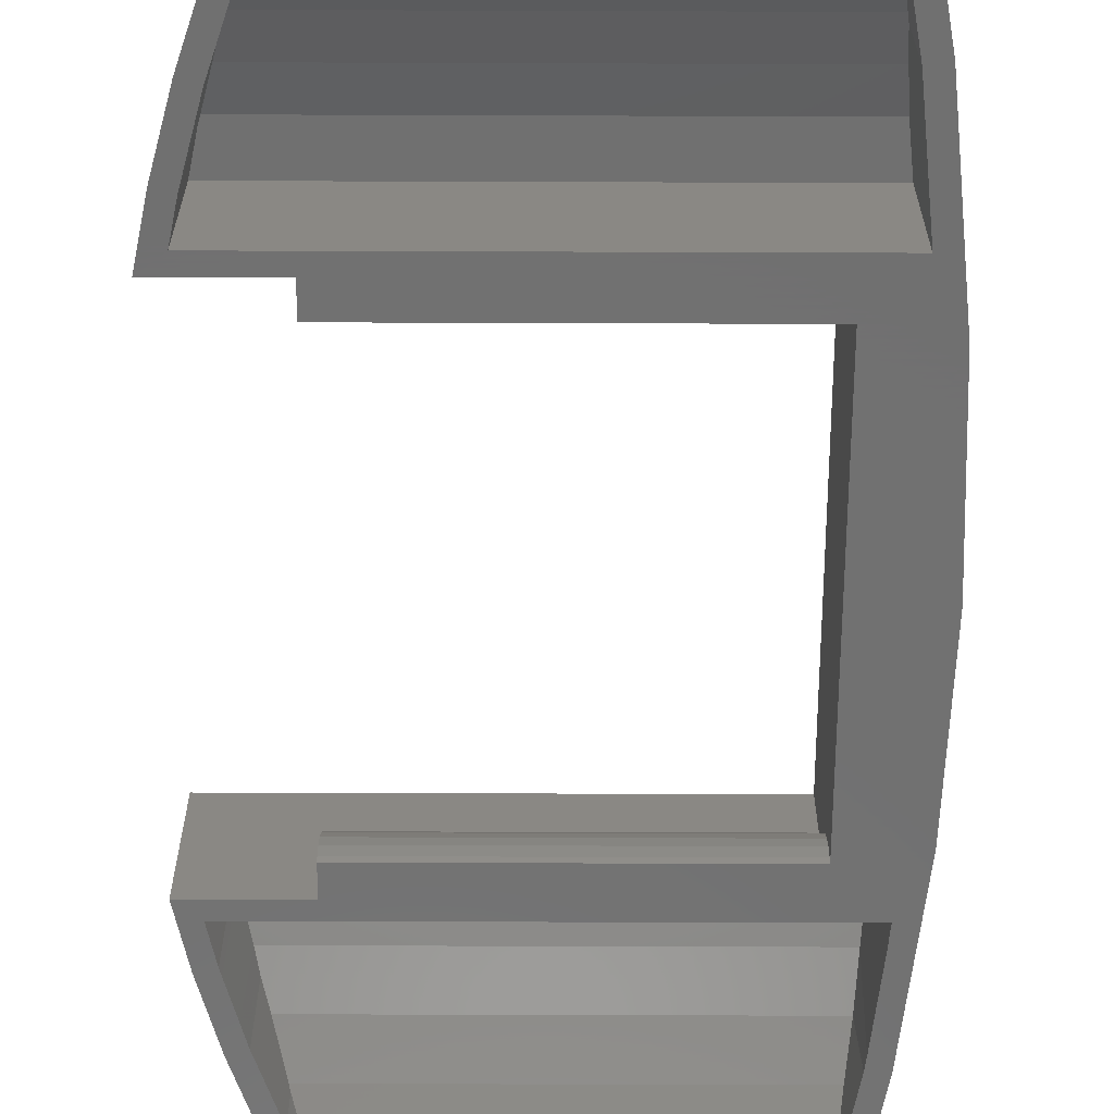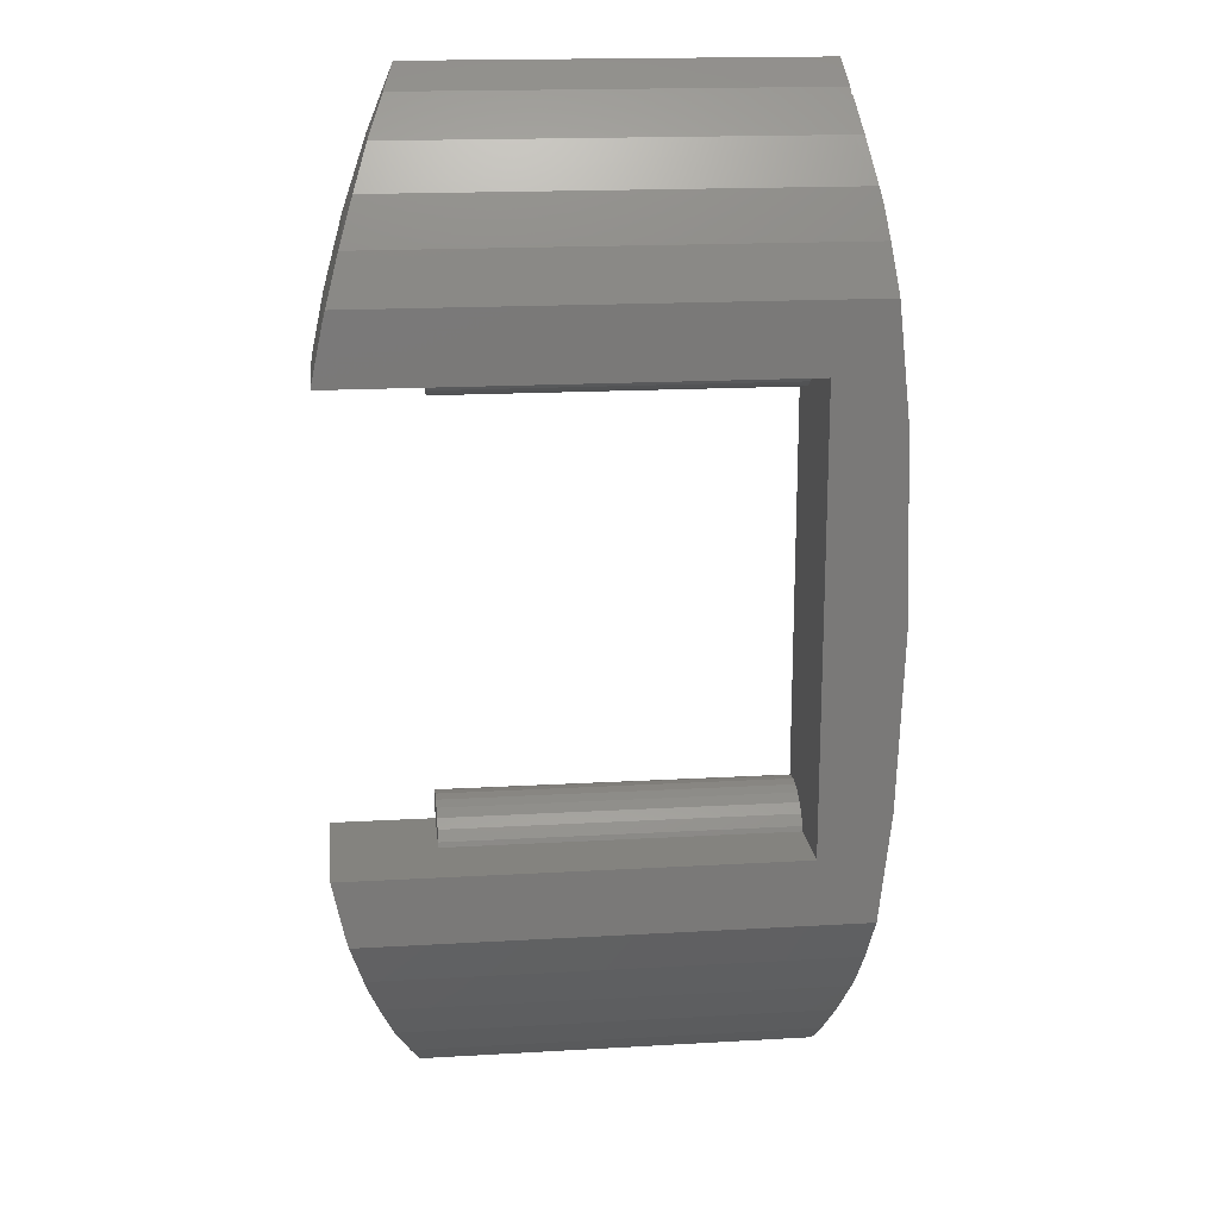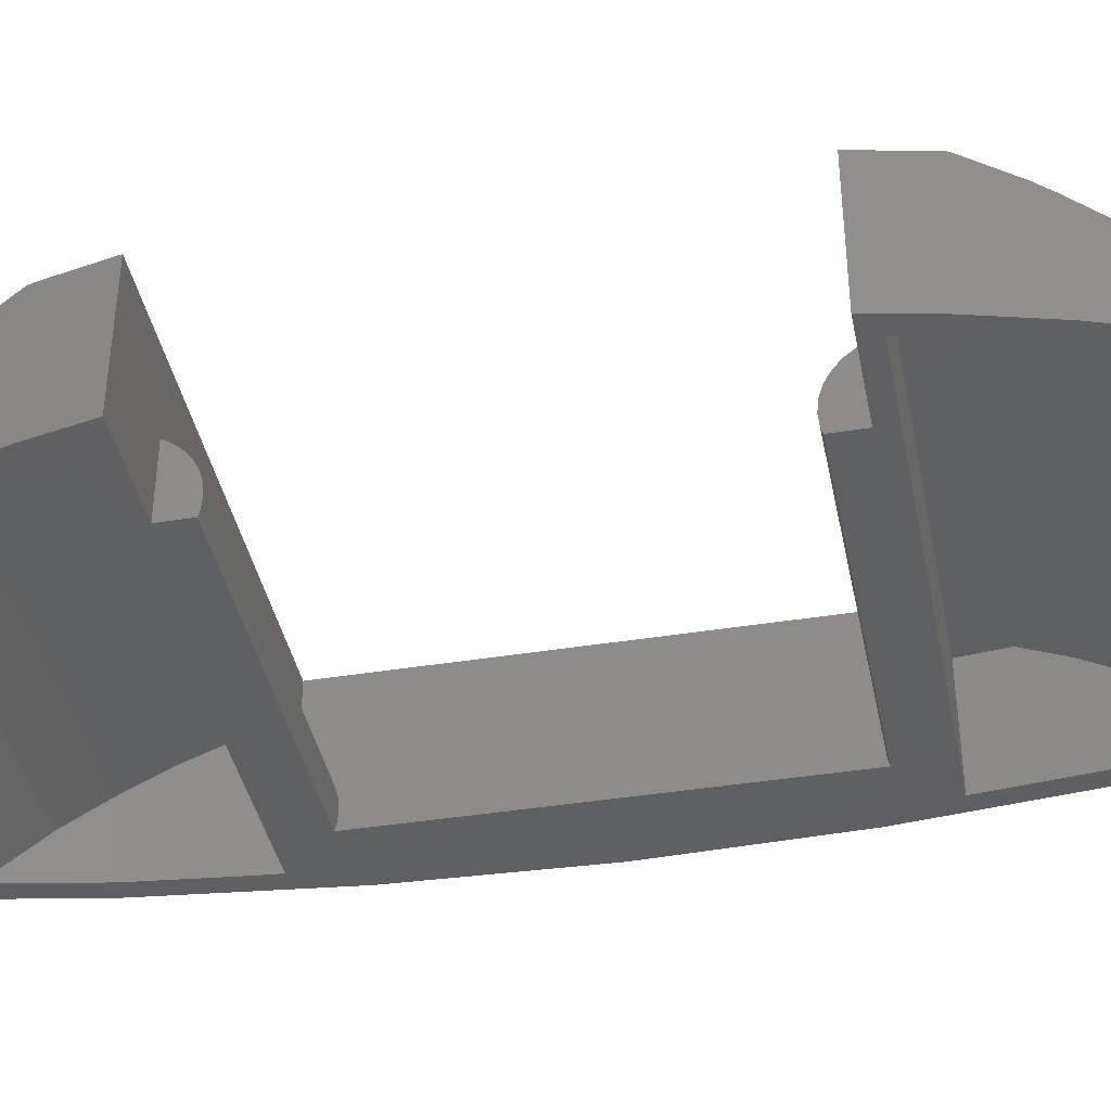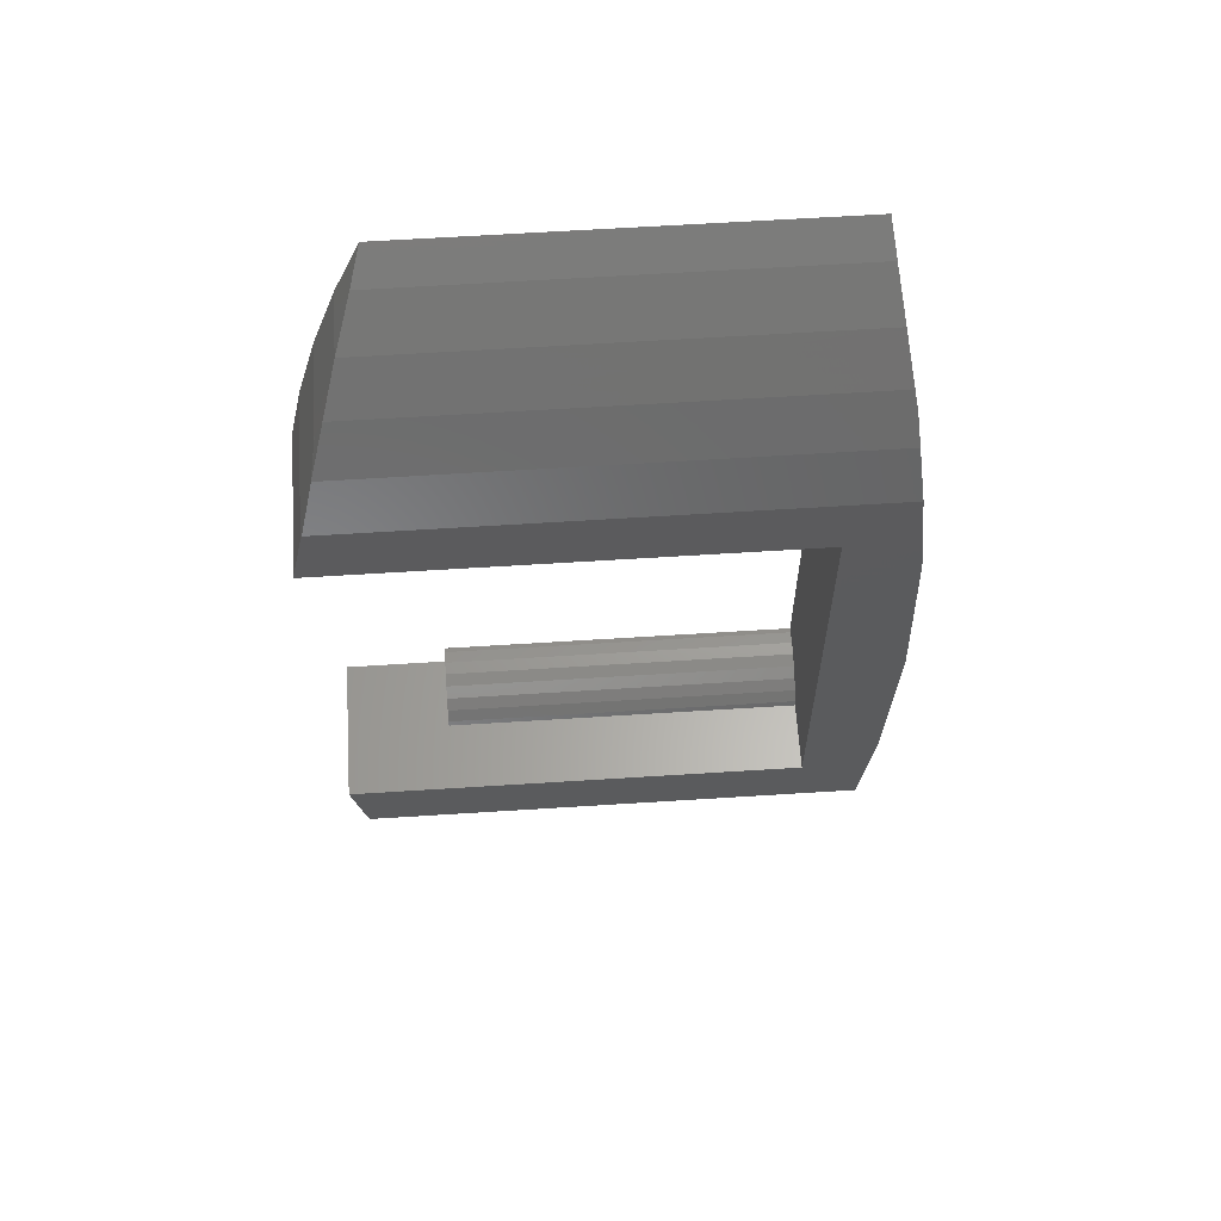
<metadata>
{"format":"stl","ext":"stl","renderer":"f3d","projection":"perspective","resolution":1024,"background":"white","views":[{"elev":-62.9,"azim":-0.2,"up":"+Z"},{"elev":17.9,"azim":-6.4,"up":"+Y"},{"elev":-40.1,"azim":-78.7,"up":"+Z"},{"elev":62.9,"azim":-3.7,"up":"+Y"}]}
</metadata>
<code>
# stl→obj: 266 verts, 564 faces
v 29.33 13.98 14.1
v 28.11 25.14 14.1
v 22.16 18.22 14.1
v 22.16 -27.81 14.1
v 30 -4.704 14.1
v -21.67 25.14 14.1
v -23.19 18.22 14.1
v -21.89 24.33 14.1
v 29.33 -23.39 14.1
v -21.67 -34.55 14.1
v 28.11 -34.55 14.1
v -23.15 -27.81 14.1
v -21.89 -33.74 14.1
v -18.77 -37.92 0.002998
v -19.83 -34.06 0.002998
v -18.65 -38.35 10.3
v -12.95 17.77 7.002
v -12.95 18.22 0.002998
v -12.95 16.8 6.23
v -12.95 18.22 7.237
v -12.95 16 5.28
v -18.13 -40.25 9.146
v -18.13 -40.25 0.002998
v -18.28 -39.72 0.002998
v 22.16 -27.35 7.002
v 22.16 -26.38 6.23
v -12.95 -27.35 7.002
v -18.13 30.84 0.002998
v -19.9 31.54 0.002998
v -17.38 33.06 0.002998
v 25.51 42.44 0.002998
v 23.52 42.18 0.002998
v 25.51 42.45 0.002998
v 24.11 38.95 0.002998
v 23.75 40.92 1.384
v -12.95 -25.59 5.28
v -12.95 -27.81 0.002998
v -12.95 -26.38 6.23
v -12.95 -24.63 3.007
v -12.95 -24.99 4.192
v 25.51 41.57 3.188
v 25.24 38.33 6.114
v 25.66 41.57 3.188
v -12.95 -27.81 7.237
v -23.15 -27.81 0.002998
v -20.4 -39.2 11.86
v -20.54 -38.67 0.002998
v -19.95 -40.81 10.89
v 0.6304 20 0.002998
v -12.95 15.2 0.002998
v -7.739 20 0.002998
v 26.26 38.33 6.12
v -15.7 37.93 0.002998
v -15.81 37.67 4.32
v -15.71 37.91 0.002998
v -12.95 -24.79 0.002998
v -12.95 -24.63 0.54
v 22.16 -24.63 0.54
v -12.95 15.04 0.54
v -12.95 14.91 1.774
v -12.95 15.04 3.007
v -12.95 15.4 4.192
v -18.28 30.31 0.002998
v -18.77 28.51 0.002998
v -20.1 30.88 0.002998
v -19.95 31.4 0.002998
v -19.07 33.99 0.002998
v -16.05 36.96 0.002998
v -12.95 -24.5 1.774
v 22.16 -24.5 1.774
v -15.68 37.98 0.002998
v -2.299 44.59 0.002998
v 25.56 42.17 2.647
v 25.12 44.59 0.002998
v 24.6 36.26 2.903
v 24.6 36.26 3.188
v 24.43 37.21 4.731
v 10.09 42.18 0.002998
v 25.48 42.18 0.002998
v 25.81 40.79 0.002998
v 26.15 38.92 3.188
v 26.34 37.86 0.002998
v 25.97 39.88 0.002998
v 25.78 40.92 1.382
v -20.87 20 12.32
v -20.74 20.62 0.002998
v -20.04 23.88 12.32
v 25.19 39.08 0.002998
v 25.16 39.26 0.002998
v -20.04 -33.29 12.32
v -19.81 -34.14 12.32
v -21.89 24.33 0.002998
v -21.7 25.05 0.002998
v 24.6 36.26 0.002998
v -21.7 -34.46 0.002998
v -15.9 -46.82 0.002998
v -16.05 -46.36 0.002998
v -15.81 -47.08 4.32
v 26.53 21.18 12.32
v 26.57 20.01 4.447
v 26.57 20.01 4.503
v 26.57 20.01 4.288
v -22.59 -30.45 0.002998
v 25.38 40.92 1.382
v 25.22 38.92 3.188
v -19.81 24.73 12.32
v -20.82 -29.59 12.32
v 26.64 -29.59 12.32
v -15.7 -47.34 0.002998
v -15.71 -47.32 0.002998
v -17.43 38.75 0.002998
v -17.6 38.34 6.107
v -17.42 38.78 0.002998
v -15.81 -47.08 0.002998
v -21.89 -33.74 0.002998
v -17.72 37.98 0.002998
v 25.44 31.24 0.002998
v 25.69 28.94 10.3
v 25.22 32.86 3.188
v -15.66 -47.46 0.002998
v -14.49 -50.33 1.384
v 25.16 33.21 7.711
v 25.22 32.87 3.188
v -23.19 18.22 0.002998
v 25.01 -43.43 0.002998
v 25.06 -43.17 0.002998
v 27 -43.66 0.002998
v -20.04 -33.29 0.002998
v -19.01 20 0.002998
v -20.15 -32.76 0.002998
v 26.15 24.73 12.32
v 26.59 20.58 7.297
v -17.48 -48.02 0.002998
v -17.46 -48.09 0.002998
v -17.6 -47.75 3.714
v -17.49 -48 0.002998
v -20.69 -30.21 0.002998
v -22.61 20.94 0.002998
v -18.65 28.94 10.3
v -18.13 30.84 9.146
v -20.82 -29.59 0.002998
v 25.13 -42.79 0.002998
v 27.06 -43.34 0.002998
v 25.1 -42.95 0.002998
v -19.83 24.65 0.002998
v -22.07 -32.92 0.002998
v -17.33 33.21 7.711
v -15.96 37.21 4.731
v 27.31 32.57 0.002998
v 27.48 31.02 0.002998
v 27.77 28.27 0.002998
v 26.27 23.61 0.002998
v 26.76 35.55 0.002998
v 24.88 34.73 0.002998
v -20.87 20 0.002998
v 26.57 20.01 3.872
v 27.01 34.2 9.188
v 27.77 -37.68 0.002998
v 27.48 -40.43 0.002998
v 25.58 -39.35 0.002998
v 25.33 -41.69 0.002998
v 16.72 -29.59 0.002998
v 26.43 22.16 0.002998
v 25.26 32.63 0.002998
v 25.26 32.64 0.002998
v 25.22 32.88 3.188
v 28.25 -33.3 0.002998
v 27.61 -39.2 11.86
v 27.31 32.57 10.18
v 26.85 35.07 0.002998
v 24.94 34.4 0.002998
v -20.17 23.3 0.002998
v -19.9 31.55 8.714
v -22.08 23.47 0.002998
v 27.31 -41.98 10.18
v 27.06 33.93 0.002998
v 27.04 34.06 0.002998
v -20.04 23.88 0.002998
v 27 34.25 0.002998
v 26.66 20 12.32
v 24.88 -44.16 0.002998
v 26.9 -44.21 0.002998
v 29.33 13.98 0.002998
v 28.25 23.89 0.002998
v 26.67 -45.45 0.002998
v 27.61 29.79 11.86
v 27.03 34.07 0.002998
v 27.04 -43.47 0.002998
v 26.96 -43.9 0.002998
v 24.9 34.65 0.002998
v 22.16 -24.99 4.192
v 22.16 -25.59 5.28
v 22.16 -4.704 0.002998
v 22.16 -27.81 7.237
v -19.95 31.4 8.808
v 25.14 -42.69 0.002998
v 27.31 -41.98 0.002998
v 26.09 -48.67 0.002998
v 24.3 -47.33 0.002998
v 27.01 -43.61 9.188
v 29.33 -23.39 0.002998
v 26.25 -47.75 6.107
v 26.58 20.28 0.002998
v 26.56 20.54 0.002998
v 26.61 20.01 0.002998
v 25.86 20.01 0.002998
v 23.73 -50.47 0.002998
v 23.52 -51.59 0.002998
v 23.75 -50.33 1.384
v 25.51 -51.85 0.002998
v 24.43 -46.62 4.731
v 25.56 -51.58 2.647
v 25.16 -42.62 7.711
v 26.15 -34.14 12.32
v -20.4 29.79 11.86
v 25.89 -36.5 0.002998
v 25.69 -38.35 10.3
v 26.23 -33.35 0.002998
v -19 34.2 9.188
v 26.64 -29.59 0.002998
v 26.57 -30.21 0.002998
v -16.03 42.17 2.647
v -14.49 40.92 1.384
v 25.33 -41.69 8.272
v -15.96 -46.62 4.731
v 30 -4.704 0.002998
v -19 -43.61 9.188
v -17.6 -47.75 6.107
v -17.33 -42.62 7.711
v 22.16 -24.63 3.007
v 22.16 -24.79 0.002998
v -7.574 44.59 0.002998
v -13.97 -51.59 0.002998
v 25.12 -54 0.002998
v -2.299 -54 0.002998
v -17.39 38.85 0.002998
v 25.55 42.18 0.002998
v -15.65 38.05 0.002998
v -17.6 38.34 0.002998
v -13.97 42.18 0.002998
v -15.05 44.59 0.002998
v -15.9 37.42 0.002998
v -15.81 37.67 0.002998
v -14.46 40.98 0.002998
v -15.99 42.27 0.002998
v -20.13 -40.18 0.002998
v -17.38 -42.47 0.002998
v -19.95 -40.81 0.002998
v -7.574 -54 0.002998
v -16.03 -51.58 2.647
v -17.6 -47.74 0.002998
v -17.59 -47.75 0.002998
v -17.6 -47.73 0.002998
v 22.16 16.8 6.23
v 22.16 16 5.28
v 22.16 18.22 7.237
v 22.16 17.77 7.002
v 22.16 15.4 4.192
v -14.46 -50.39 0.002998
v -15.68 -47.39 0.002998
v -15.99 -51.69 0.002998
v 22.16 14.91 1.774
v 22.16 15.04 3.007
v 22.16 15.04 0.54
v 22.16 15.2 0.002998
v -15.05 -54 0.002998
f 1 2 3
f 4 5 3
f 2 6 3
f 1 3 5
f 7 3 8
f 8 3 6
f 5 4 9
f 4 10 11
f 4 11 9
f 12 13 4
f 14 15 16
f 17 18 19
f 20 18 17
f 21 19 18
f 10 4 13
f 22 23 24
f 25 26 27
f 16 22 14
f 24 14 22
f 28 29 30
f 31 32 33
f 34 35 32
f 36 37 38
f 39 37 40
f 40 37 36
f 41 42 43
f 25 27 44
f 37 45 44
f 46 47 48
f 49 50 51
f 42 52 43
f 53 54 55
f 56 57 58
f 50 59 18
f 59 60 18
f 60 61 18
f 61 62 18
f 62 21 18
f 63 64 65
f 66 28 65
f 29 28 66
f 67 30 29
f 67 68 30
f 63 65 28
f 57 69 58
f 70 58 69
f 54 53 71
f 72 73 74
f 73 33 74
f 44 27 37
f 27 38 37
f 69 37 39
f 57 37 69
f 56 37 57
f 75 76 77
f 31 32 31
f 78 74 32
f 79 80 32
f 31 32 31
f 74 33 32
f 18 51 50
f 52 81 43
f 39 70 69
f 82 83 81
f 84 81 83
f 85 86 87
f 42 88 89
f 90 91 15
f 91 16 15
f 75 77 35
f 92 8 93
f 75 35 34
f 75 34 94
f 42 89 89
f 46 10 95
f 89 88 34
f 34 32 89
f 89 34 89
f 94 34 88
f 96 97 98
f 99 100 101
f 42 89 88
f 102 100 99
f 103 13 12
f 104 105 84
f 81 84 105
f 106 99 87
f 107 108 90
f 83 82 88
f 83 88 89
f 32 80 89
f 98 109 110
f 111 112 113
f 94 94 75
f 76 75 94
f 6 93 8
f 98 114 96
f 76 75 76
f 13 115 95
f 10 13 95
f 116 67 112
f 117 118 119
f 12 45 103
f 120 98 121
f 122 123 119
f 18 20 124
f 12 44 45
f 125 126 127
f 90 15 128
f 98 110 114
f 129 85 51
f 119 118 122
f 49 51 85
f 130 90 128
f 76 123 122
f 99 131 132
f 133 134 135
f 122 123 123
f 123 122 123
f 135 136 133
f 107 90 137
f 130 137 90
f 95 115 128
f 7 8 138
f 139 64 140
f 63 140 64
f 141 107 137
f 142 143 144
f 7 124 20
f 106 139 131
f 106 145 139
f 146 115 13
f 30 147 28
f 64 139 145
f 122 77 76
f 146 103 137
f 30 148 147
f 149 150 117
f 150 151 117
f 152 117 151
f 13 103 146
f 140 63 28
f 106 87 145
f 81 153 82
f 145 93 64
f 154 94 153
f 51 18 129
f 137 130 146
f 141 137 103
f 115 146 130
f 130 128 115
f 155 86 85
f 156 156 131
f 42 157 52
f 158 159 160
f 160 159 161
f 162 107 141
f 131 163 156
f 164 119 165
f 129 155 85
f 37 141 45
f 162 141 37
f 103 45 141
f 157 153 81
f 81 52 157
f 155 129 124
f 18 124 129
f 166 165 119
f 158 167 168
f 169 170 157
f 171 165 166
f 87 86 172
f 29 66 173
f 171 164 165
f 156 102 156
f 99 156 102
f 153 157 170
f 166 76 171
f 94 171 76
f 132 131 156
f 8 92 174
f 168 175 158
f 158 175 159
f 132 156 99
f 169 176 177
f 174 138 8
f 145 178 93
f 169 179 170
f 180 85 99
f 131 99 106
f 123 76 75
f 7 138 124
f 82 153 94
f 181 125 182
f 183 184 1
f 140 28 147
f 178 145 87
f 185 181 182
f 184 186 2
f 187 179 169
f 178 172 92
f 187 169 177
f 178 87 172
f 88 82 94
f 169 149 176
f 65 64 93
f 172 86 174
f 86 155 138
f 124 138 155
f 138 174 86
f 174 92 172
f 92 93 178
f 99 101 180
f 153 170 154
f 188 144 143
f 127 189 125
f 189 182 125
f 151 186 184
f 150 169 151
f 186 151 169
f 150 149 169
f 190 76 123
f 190 123 164
f 188 175 127
f 190 154 75
f 190 75 76
f 175 188 143
f 191 192 193
f 26 25 4
f 194 4 25
f 195 66 65
f 188 127 126
f 144 188 126
f 196 143 142
f 161 197 196
f 159 197 161
f 143 196 197
f 198 199 185
f 175 200 182
f 173 67 29
f 94 154 94
f 190 171 154
f 164 165 164
f 190 164 171
f 94 154 171
f 189 127 175
f 66 195 173
f 5 9 201
f 182 189 175
f 131 156 156
f 164 117 119
f 197 175 143
f 4 193 26
f 177 176 164
f 185 182 200
f 41 43 105
f 197 159 175
f 185 200 202
f 203 156 204
f 156 156 156
f 6 195 93
f 65 93 195
f 176 149 164
f 170 179 154
f 164 154 177
f 179 187 154
f 187 177 154
f 25 44 194
f 205 206 156
f 123 123 164
f 12 4 44
f 207 208 209
f 203 205 156
f 192 26 193
f 207 210 208
f 81 105 43
f 207 209 199
f 211 199 209
f 75 154 123
f 123 154 164
f 202 212 198
f 198 185 202
f 76 166 76
f 181 199 211
f 181 211 213
f 214 91 108
f 90 108 91
f 2 215 6
f 199 198 207
f 181 185 199
f 198 210 207
f 119 123 166
f 123 123 166
f 123 76 166
f 215 195 6
f 216 217 218
f 181 213 125
f 215 219 173
f 220 221 108
f 210 198 212
f 41 73 222
f 169 219 186
f 219 42 112
f 221 218 108
f 77 223 35
f 112 67 219
f 196 142 224
f 98 225 211
f 2 1 184
f 224 142 144
f 31 31 73
f 173 219 67
f 31 31 73
f 215 173 195
f 31 31 73
f 211 225 213
f 31 32 31
f 31 32 31
f 77 122 148
f 73 41 104
f 5 201 226
f 104 79 73
f 227 200 175
f 228 200 227
f 229 213 225
f 39 40 230
f 231 56 58
f 35 78 32
f 202 200 228
f 73 232 222
f 224 213 229
f 73 72 232
f 83 80 84
f 214 218 217
f 208 233 209
f 230 70 39
f 234 235 208
f 83 89 80
f 236 236 112
f 80 237 84
f 231 162 56
f 112 236 113
f 104 41 105
f 236 238 236
f 70 230 193
f 191 193 230
f 233 208 235
f 193 231 58
f 193 58 70
f 217 16 214
f 112 111 239
f 31 73 79
f 112 239 116
f 201 220 231
f 193 201 231
f 226 201 193
f 239 111 55
f 113 238 111
f 35 223 78
f 162 220 108
f 236 112 222
f 240 72 78
f 107 162 108
f 125 213 224
f 237 104 84
f 237 79 104
f 224 217 160
f 216 160 217
f 42 222 112
f 71 111 238
f 37 56 162
f 68 148 30
f 237 80 79
f 241 222 232
f 242 54 68
f 148 68 54
f 168 46 48
f 73 31 31
f 222 42 41
f 234 210 212
f 162 231 220
f 242 243 54
f 79 32 31
f 210 234 208
f 214 108 218
f 31 33 73
f 232 72 240
f 74 78 72
f 11 167 9
f 201 9 167
f 55 54 243
f 125 224 126
f 11 168 167
f 224 144 126
f 158 216 167
f 221 220 167
f 242 116 243
f 244 223 238
f 54 238 223
f 224 160 161
f 238 54 71
f 244 238 236
f 160 216 158
f 218 167 216
f 221 167 218
f 201 167 220
f 53 111 71
f 243 239 55
f 55 111 53
f 194 44 4
f 240 223 244
f 54 77 148
f 16 217 22
f 118 131 139
f 139 140 118
f 224 161 196
f 240 244 245
f 236 245 244
f 68 116 242
f 236 238 113
f 67 116 68
f 239 243 116
f 147 118 140
f 217 229 22
f 38 27 26
f 240 78 223
f 147 122 118
f 229 217 224
f 26 192 36
f 26 36 38
f 40 36 191
f 192 191 36
f 122 147 148
f 241 240 245
f 191 230 40
f 77 54 223
f 91 214 16
f 95 47 46
f 128 15 95
f 168 11 46
f 246 48 47
f 157 219 169
f 222 245 236
f 229 225 247
f 245 222 241
f 229 247 23
f 157 42 219
f 186 219 215
f 232 240 241
f 227 175 168
f 248 48 246
f 23 22 229
f 10 46 11
f 14 24 47
f 47 95 14
f 246 47 24
f 23 247 248
f 248 246 23
f 24 23 246
f 15 14 95
f 212 249 235
f 235 234 212
f 212 250 249
f 135 250 228
f 228 250 202
f 225 98 97
f 97 247 225
f 114 110 136
f 212 202 250
f 235 249 233
f 227 251 135
f 252 135 251
f 211 121 98
f 251 227 253
f 48 253 227
f 211 209 121
f 253 48 248
f 254 255 4
f 256 257 3
f 168 48 227
f 258 193 255
f 254 4 257
f 228 227 135
f 121 209 233
f 121 233 259
f 204 156 163
f 259 120 121
f 133 136 110
f 203 184 205
f 260 109 98
f 163 184 204
f 134 133 109
f 110 109 133
f 260 134 109
f 98 120 260
f 118 152 131
f 163 131 152
f 117 152 118
f 135 252 252
f 163 152 184
f 183 205 184
f 135 252 136
f 204 184 203
f 164 164 149
f 117 164 149
f 151 184 152
f 252 251 252
f 247 97 253
f 97 96 253
f 96 114 253
f 261 250 134
f 134 250 135
f 262 193 263
f 263 193 258
f 262 264 193
f 136 252 114
f 120 134 260
f 261 134 259
f 259 233 261
f 120 259 134
f 252 251 114
f 251 253 114
f 248 247 253
f 265 193 264
f 249 266 233
f 183 193 265
f 50 49 265
f 206 183 265
f 205 183 206
f 261 233 266
f 100 102 85
f 249 250 266
f 261 266 250
f 85 87 99
f 186 215 2
f 85 101 100
f 180 101 85
f 85 102 156
f 85 156 49
f 255 21 62
f 255 62 258
f 256 3 20
f 255 254 21
f 19 21 254
f 257 17 19
f 257 19 254
f 17 257 20
f 256 20 257
f 7 20 3
f 60 262 61
f 263 61 262
f 62 61 258
f 263 258 61
f 265 264 50
f 59 50 264
f 264 262 59
f 60 59 262
f 49 156 206
f 206 265 49
f 4 255 193
f 4 3 257
f 226 183 5
f 5 183 1
f 226 193 183

</code>
